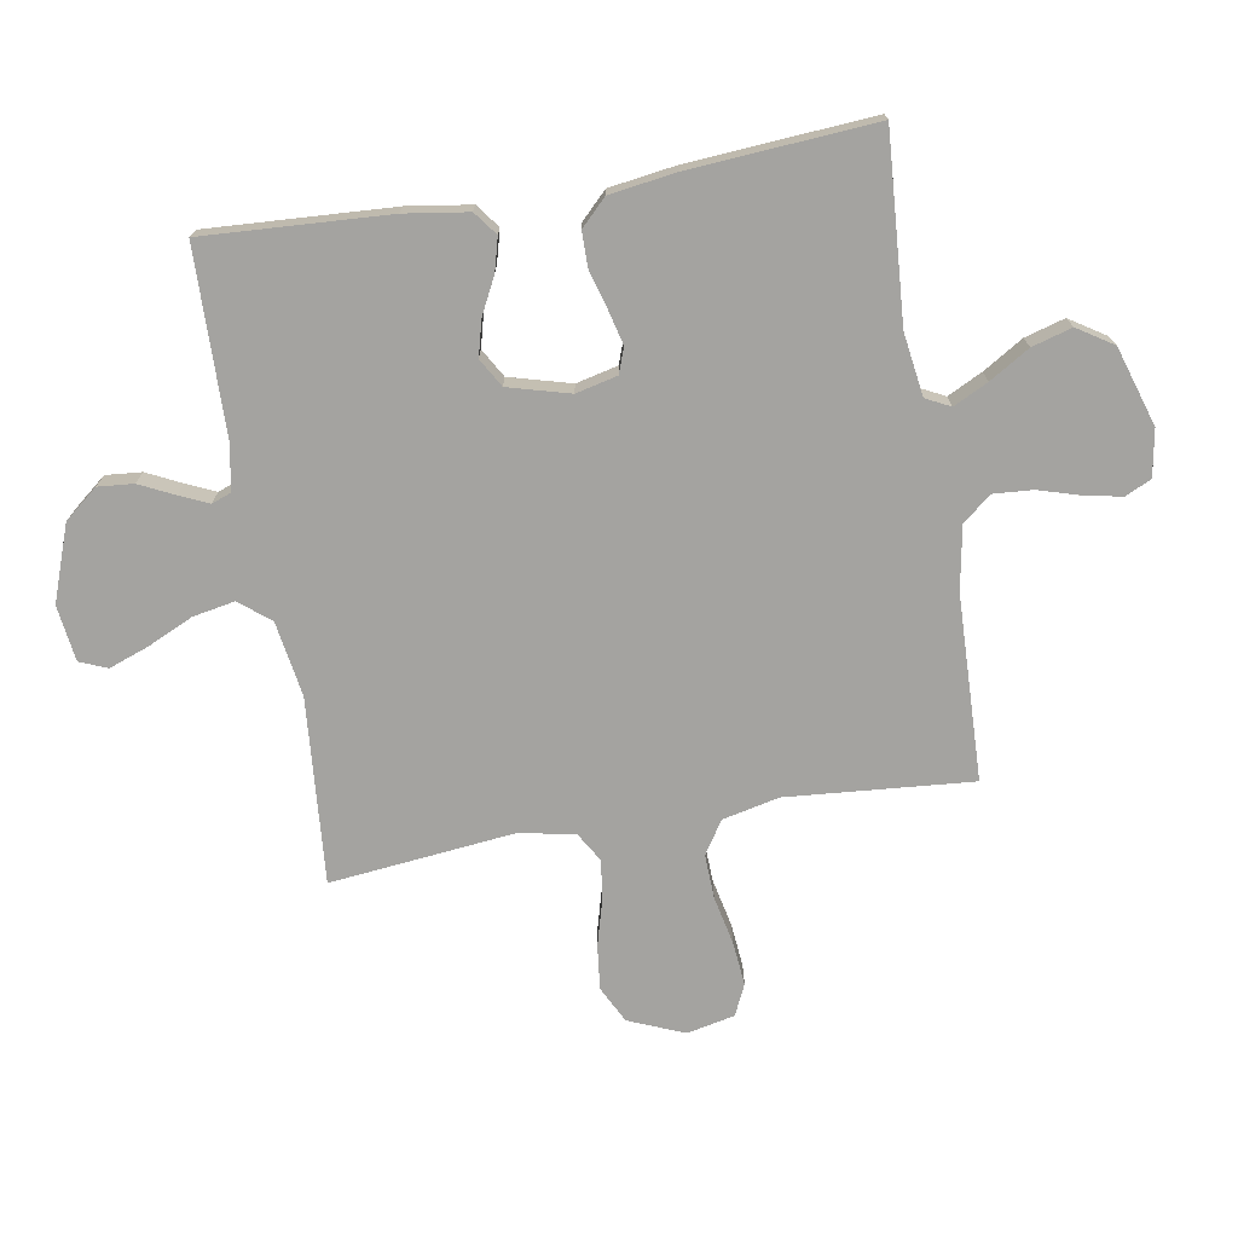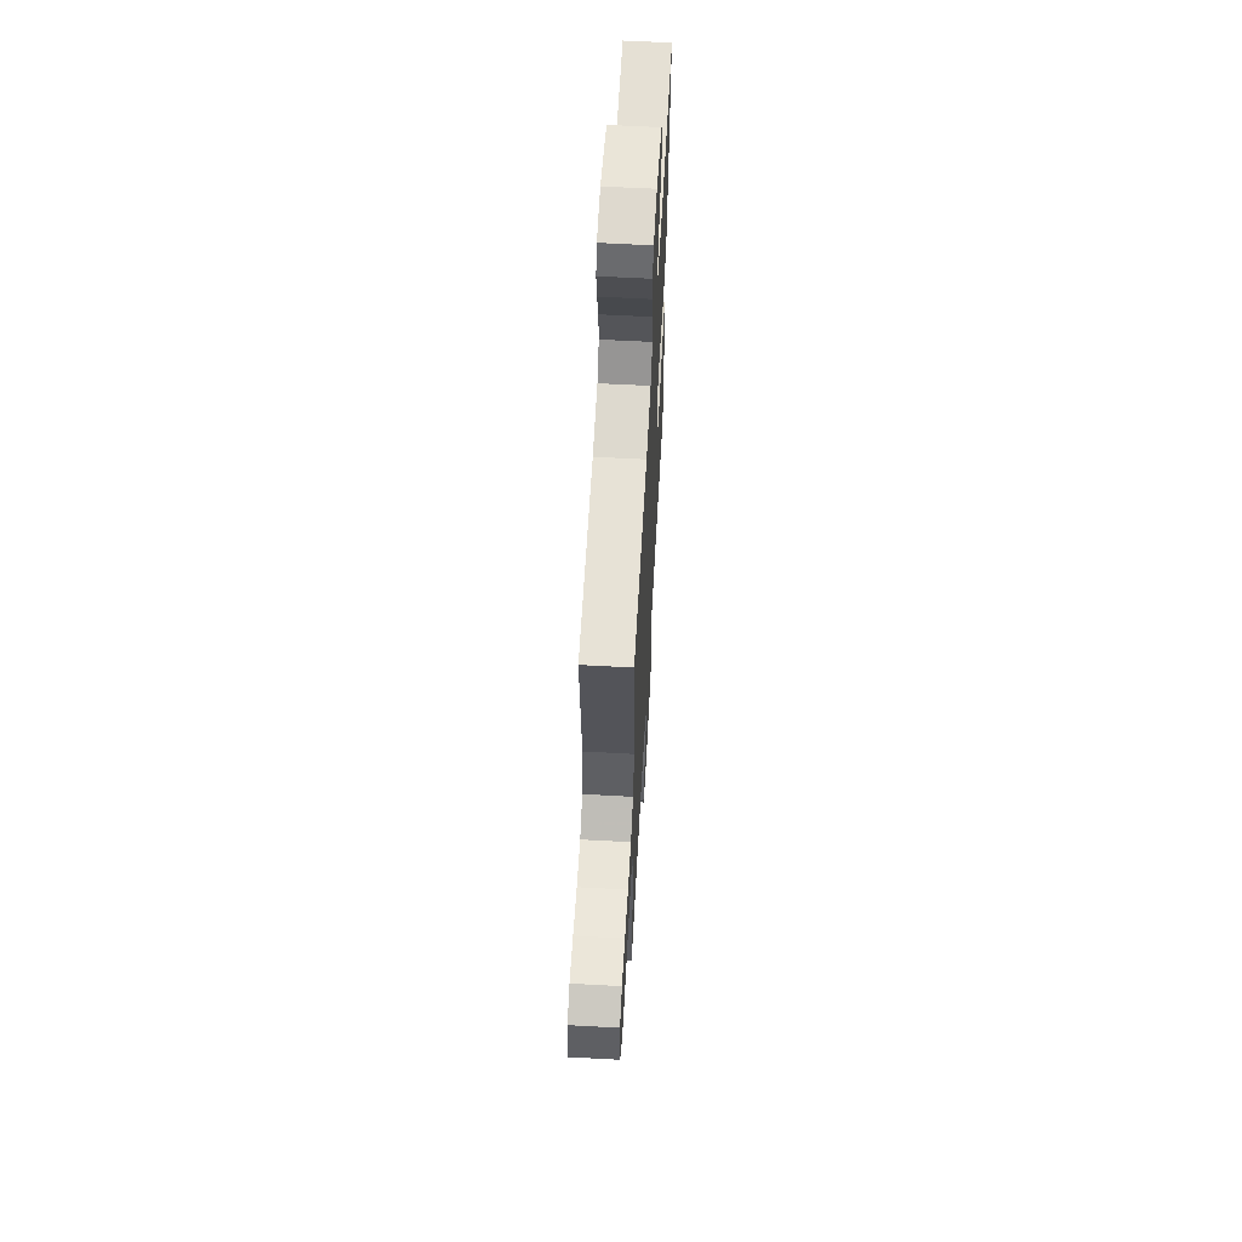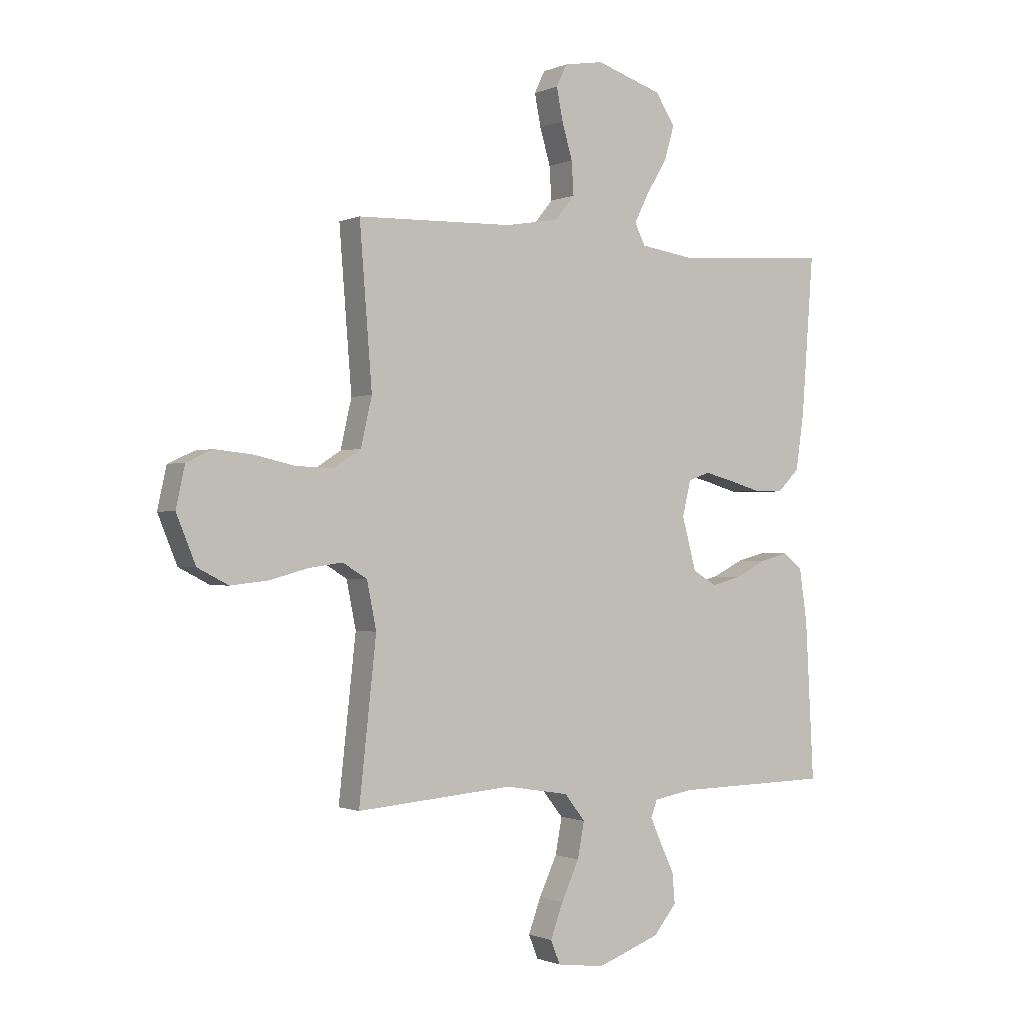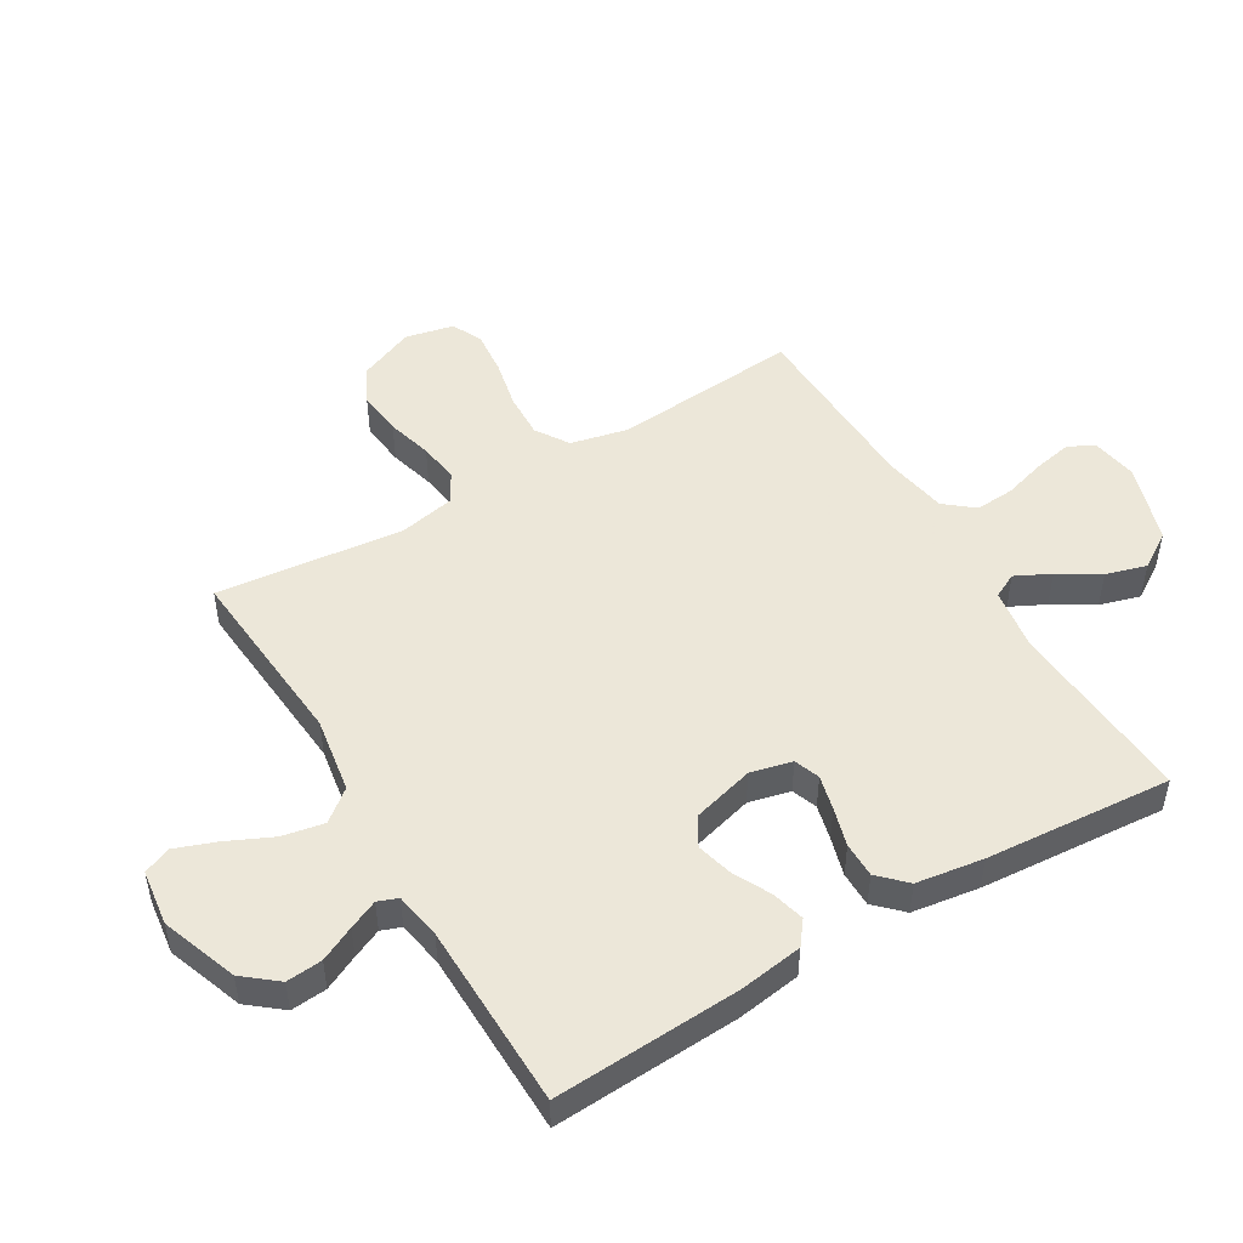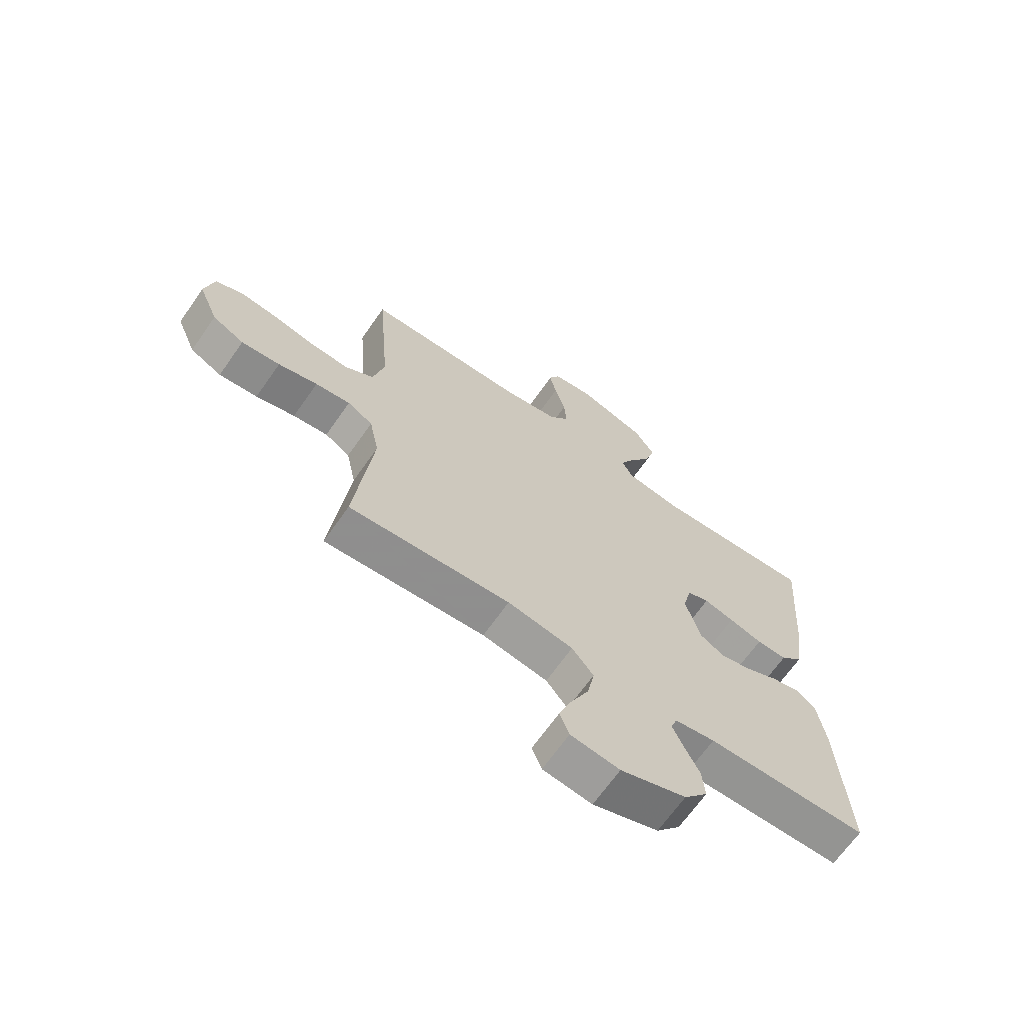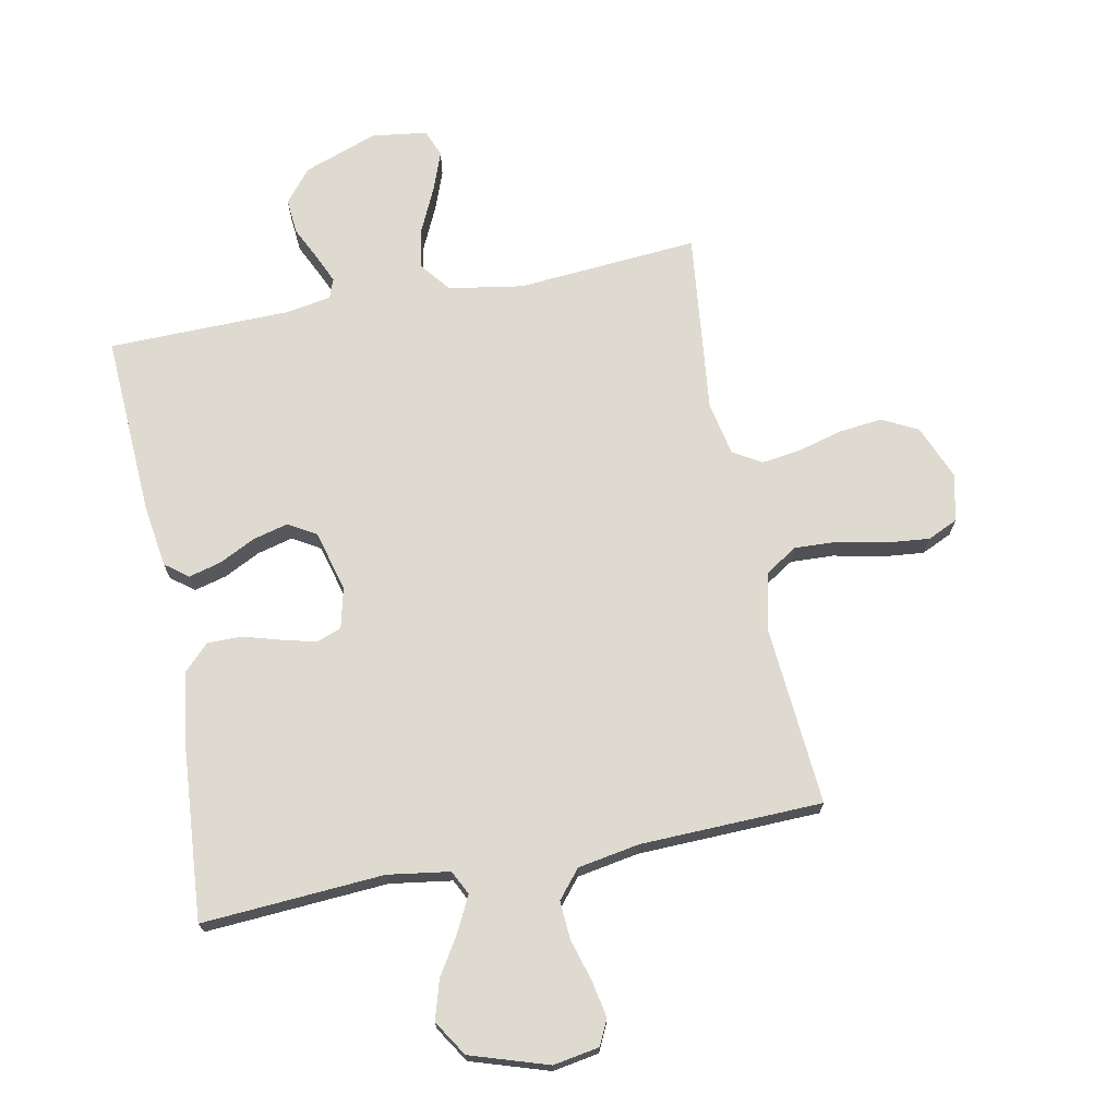
<metadata>
{"format":"obj","ext":"obj","renderer":"f3d","projection":"perspective","resolution":1024,"background":"white","views":[{"elev":-72.9,"azim":-80.5,"up":"+Y"},{"elev":61.7,"azim":93.2,"up":"+Z"},{"elev":-1.0,"azim":146.5,"up":"+Z"},{"elev":49.6,"azim":-120.8,"up":"+Y"},{"elev":-67.4,"azim":144.9,"up":"+Z"},{"elev":70.9,"azim":-11.1,"up":"+Y"}]}
</metadata>
<code>
v 0.5 0.07 0.5
v 0.476 0.07 0.2
v 0.497 0.07 0.108
v 0.55 0.07 0.074
v 0.622 0.07 0.077
v 0.7 0.07 0.094
v 0.771 0.07 0.101
v 0.821 0.07 0.078
v 0.838 0.07 0
v 0.801 0.07 -0.09
v 0.742 0.07 -0.12
v 0.67 0.07 -0.112
v 0.597 0.07 -0.092
v 0.532 0.07 -0.083
v 0.485 0.07 -0.111
v 0.467 0.07 -0.2
v 0.5 0.07 -0.5
v 0.2 0.07 -0.476
v 0.078 0.07 -0.496
v 0.038 0.07 -0.546
v 0.051 0.07 -0.614
v 0.085 0.07 -0.687
v 0.109 0.07 -0.752
v 0.091 0.07 -0.797
v 0 0.07 -0.809
v -0.122 0.07 -0.765
v -0.166 0.07 -0.711
v -0.161 0.07 -0.653
v -0.134 0.07 -0.597
v -0.113 0.07 -0.55
v -0.125 0.07 -0.518
v -0.2 0.07 -0.505
v -0.5 0.07 -0.5
v -0.484 0.07 -0.2
v -0.469 0.07 -0.097
v -0.431 0.07 -0.068
v -0.378 0.07 -0.082
v -0.318 0.07 -0.112
v -0.26 0.07 -0.127
v -0.214 0.07 -0.1
v -0.187 0.07 0
v -0.203 0.07 0.067
v -0.244 0.07 0.082
v -0.3 0.07 0.068
v -0.362 0.07 0.05
v -0.419 0.07 0.05
v -0.461 0.07 0.092
v -0.477 0.07 0.2
v -0.5 0.07 0.5
v -0.2 0.07 0.48
v -0.098 0.07 0.495
v -0.078 0.07 0.535
v -0.106 0.07 0.591
v -0.146 0.07 0.656
v -0.165 0.07 0.721
v -0.128 0.07 0.779
v 0 0.07 0.82
v 0.076 0.07 0.807
v 0.096 0.07 0.765
v 0.084 0.07 0.704
v 0.064 0.07 0.636
v 0.06 0.07 0.573
v 0.098 0.07 0.527
v 0.2 0.07 0.509
v 0.5 0 0.5
v 0.476 0 0.2
v 0.497 0 0.108
v 0.55 0 0.074
v 0.622 0 0.077
v 0.7 0 0.094
v 0.771 0 0.101
v 0.821 0 0.078
v 0.838 0 0
v 0.801 0 -0.09
v 0.742 0 -0.12
v 0.67 0 -0.112
v 0.597 0 -0.092
v 0.532 0 -0.083
v 0.485 0 -0.111
v 0.467 0 -0.2
v 0.5 0 -0.5
v 0.2 0 -0.476
v 0.078 0 -0.496
v 0.038 0 -0.546
v 0.051 0 -0.614
v 0.085 0 -0.687
v 0.109 0 -0.752
v 0.091 0 -0.797
v 0 0 -0.809
v -0.122 0 -0.765
v -0.166 0 -0.711
v -0.161 0 -0.653
v -0.134 0 -0.597
v -0.113 0 -0.55
v -0.125 0 -0.518
v -0.2 0 -0.505
v -0.5 0 -0.5
v -0.484 0 -0.2
v -0.469 0 -0.097
v -0.431 0 -0.068
v -0.378 0 -0.082
v -0.318 0 -0.112
v -0.26 0 -0.127
v -0.214 0 -0.1
v -0.187 0 0
v -0.203 0 0.067
v -0.244 0 0.082
v -0.3 0 0.068
v -0.362 0 0.05
v -0.419 0 0.05
v -0.461 0 0.092
v -0.477 0 0.2
v -0.5 0 0.5
v -0.2 0 0.48
v -0.098 0 0.495
v -0.078 0 0.535
v -0.106 0 0.591
v -0.146 0 0.656
v -0.165 0 0.721
v -0.128 0 0.779
v 0 0 0.82
v 0.076 0 0.807
v 0.096 0 0.765
v 0.084 0 0.704
v 0.064 0 0.636
v 0.06 0 0.573
v 0.098 0 0.527
v 0.2 0 0.509
f 58 59 60 61
f 56 57 58 61
f 56 61 62
f 53 54 55 56
f 52 53 56 62
f 51 52 62 63
f 47 48 49 50
f 47 50 51
f 44 45 46 47
f 43 44 47 51
f 42 43 51 63
f 35 36 37 38
f 35 38 39
f 32 33 34 35
f 31 32 35 39
f 30 31 39 40
f 26 27 28 29
f 26 29 30
f 25 26 30
f 21 22 23 24
f 21 24 25 30
f 16 17 18
f 15 16 18 19
f 10 11 12 13
f 10 13 14
f 9 10 14
f 8 9 14
f 5 6 7 8
f 4 5 8 14
f 3 4 14 15
f 64 1 2
f 41 42 63 64
f 20 21 30 40
f 19 20 40 41
f 15 19 41 64
f 2 3 15 64
f 125 124 123 122
f 125 122 121 120
f 126 125 120
f 120 119 118 117
f 126 120 117 116
f 127 126 116 115
f 114 113 112 111
f 115 114 111
f 111 110 109 108
f 115 111 108 107
f 127 115 107 106
f 102 101 100 99
f 103 102 99
f 99 98 97 96
f 103 99 96 95
f 104 103 95 94
f 93 92 91 90
f 94 93 90
f 94 90 89
f 88 87 86 85
f 94 89 88 85
f 82 81 80
f 83 82 80 79
f 77 76 75 74
f 78 77 74
f 78 74 73
f 78 73 72
f 72 71 70 69
f 78 72 69 68
f 79 78 68 67
f 66 65 128
f 128 127 106 105
f 104 94 85 84
f 105 104 84 83
f 128 105 83 79
f 128 79 67 66
f 1 65 66 2
f 2 66 67 3
f 3 67 68 4
f 4 68 69 5
f 5 69 70 6
f 6 70 71 7
f 7 71 72 8
f 8 72 73 9
f 9 73 74 10
f 10 74 75 11
f 11 75 76 12
f 12 76 77 13
f 13 77 78 14
f 14 78 79 15
f 15 79 80 16
f 16 80 81 17
f 17 81 82 18
f 18 82 83 19
f 19 83 84 20
f 20 84 85 21
f 21 85 86 22
f 22 86 87 23
f 23 87 88 24
f 24 88 89 25
f 25 89 90 26
f 26 90 91 27
f 27 91 92 28
f 28 92 93 29
f 29 93 94 30
f 30 94 95 31
f 31 95 96 32
f 32 96 97 33
f 33 97 98 34
f 34 98 99 35
f 35 99 100 36
f 36 100 101 37
f 37 101 102 38
f 38 102 103 39
f 39 103 104 40
f 40 104 105 41
f 41 105 106 42
f 42 106 107 43
f 43 107 108 44
f 44 108 109 45
f 45 109 110 46
f 46 110 111 47
f 47 111 112 48
f 48 112 113 49
f 49 113 114 50
f 50 114 115 51
f 51 115 116 52
f 52 116 117 53
f 53 117 118 54
f 54 118 119 55
f 55 119 120 56
f 56 120 121 57
f 57 121 122 58
f 58 122 123 59
f 59 123 124 60
f 60 124 125 61
f 61 125 126 62
f 62 126 127 63
f 63 127 128 64
f 64 128 65 1

</code>
